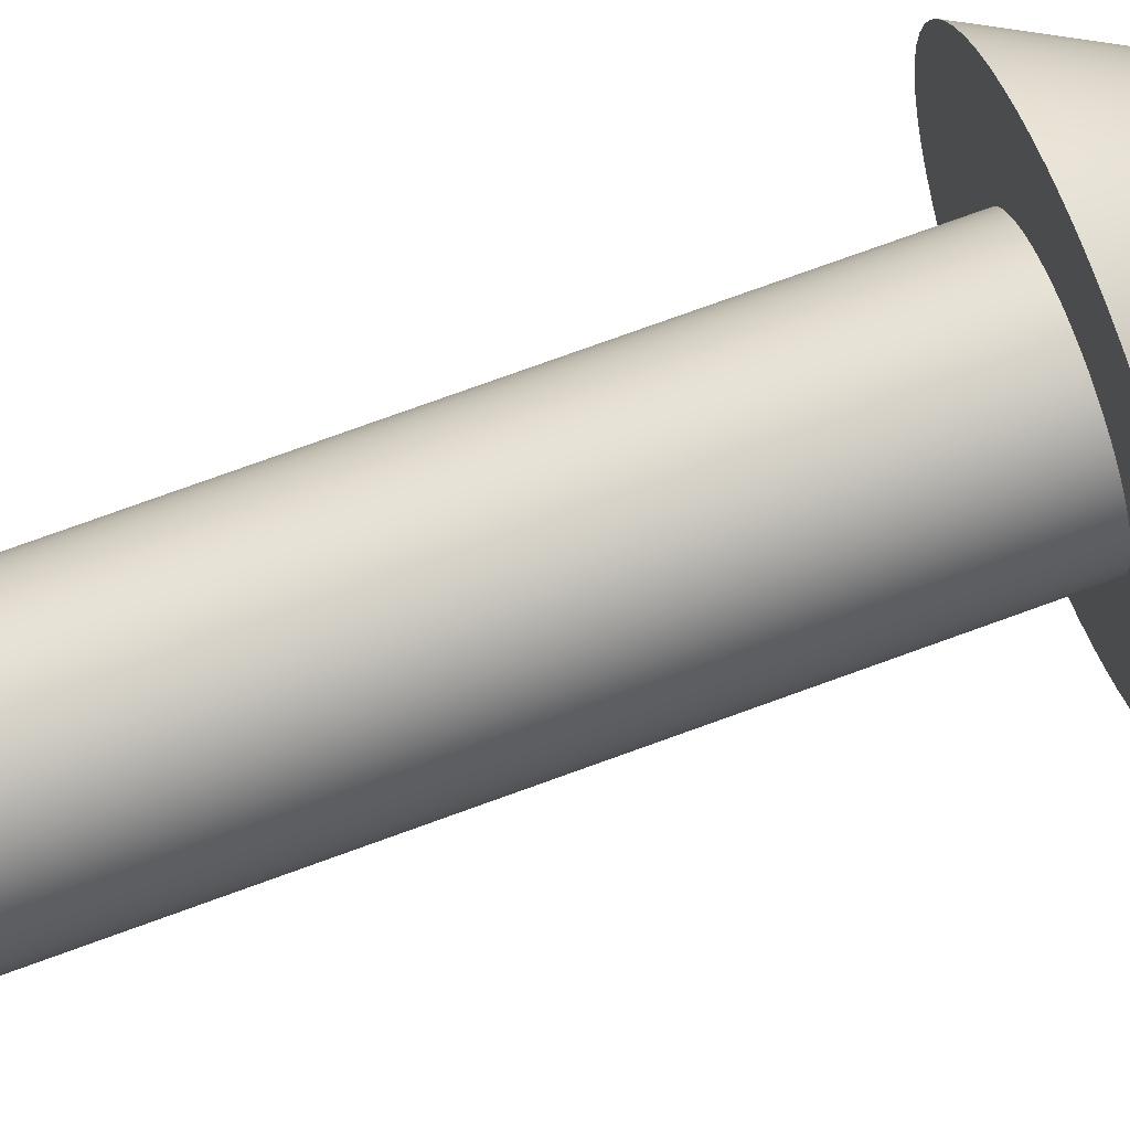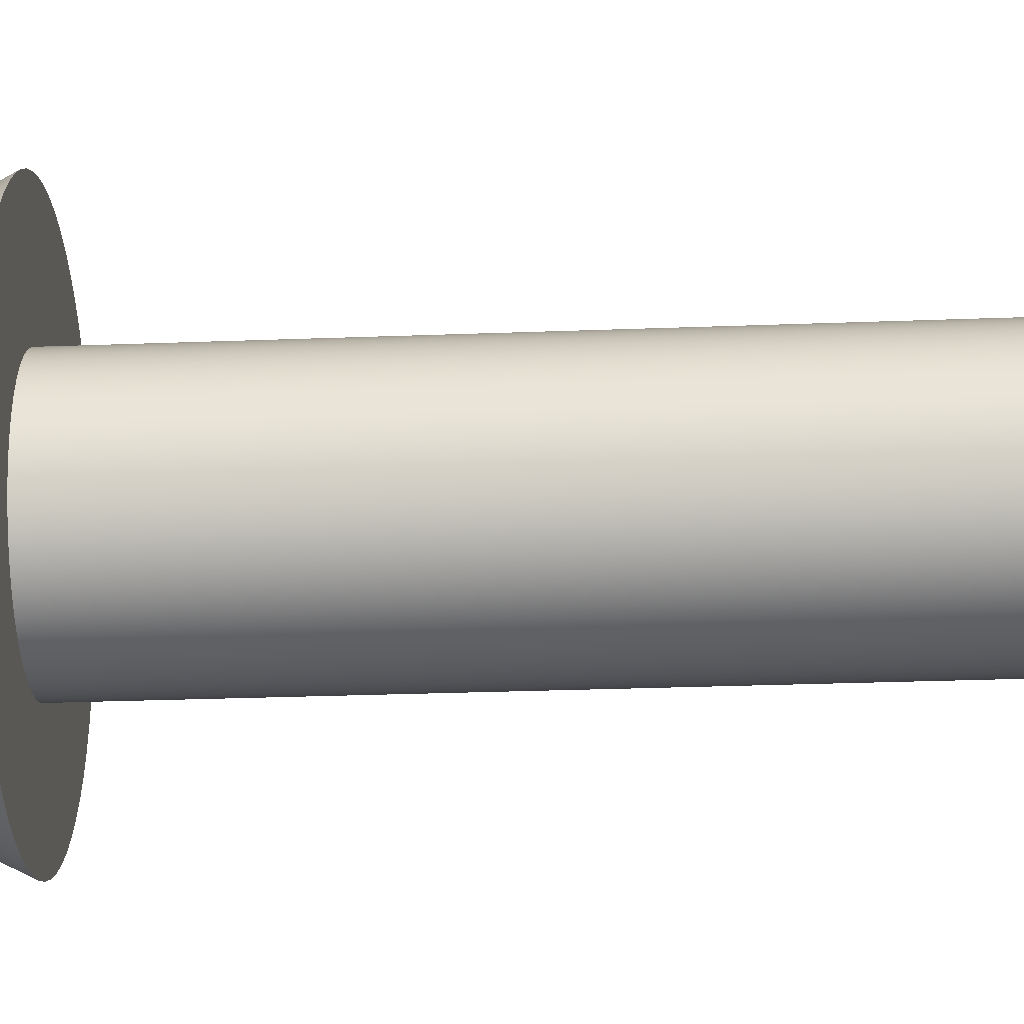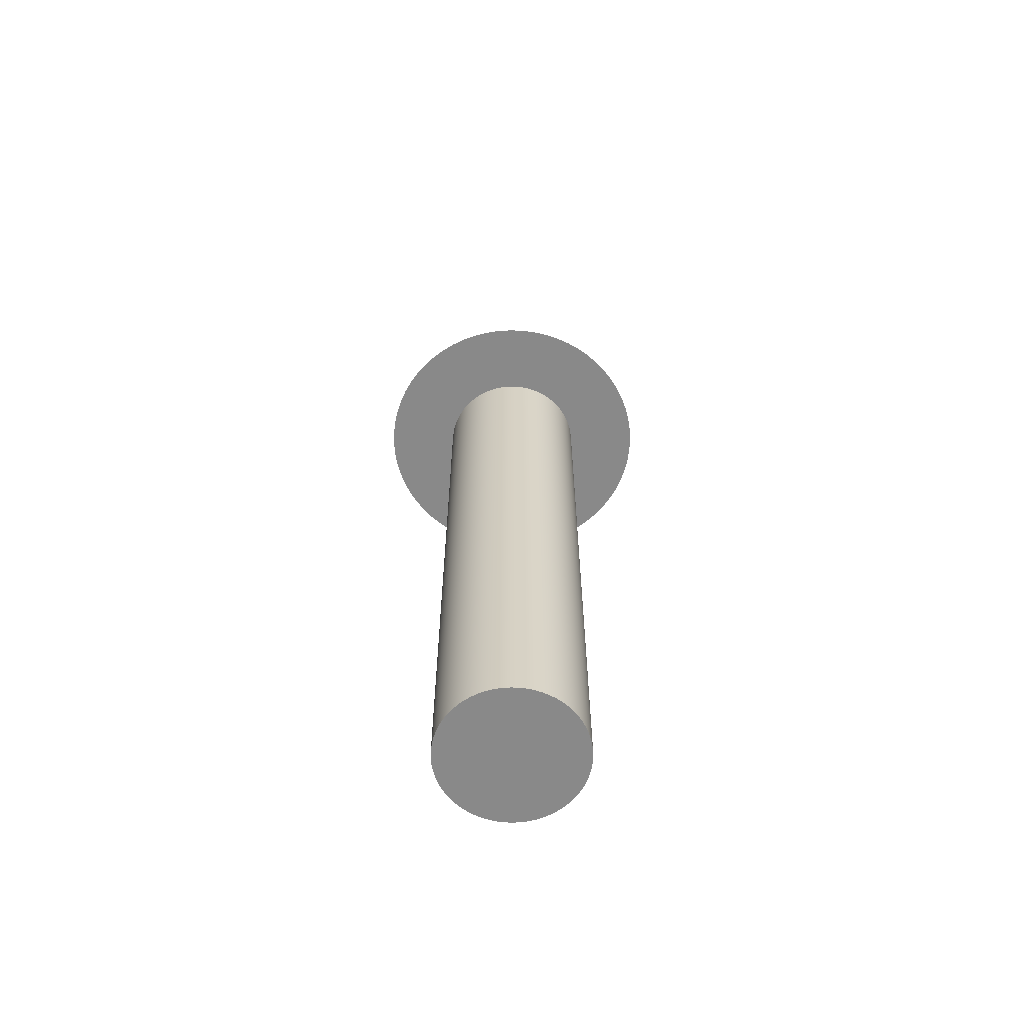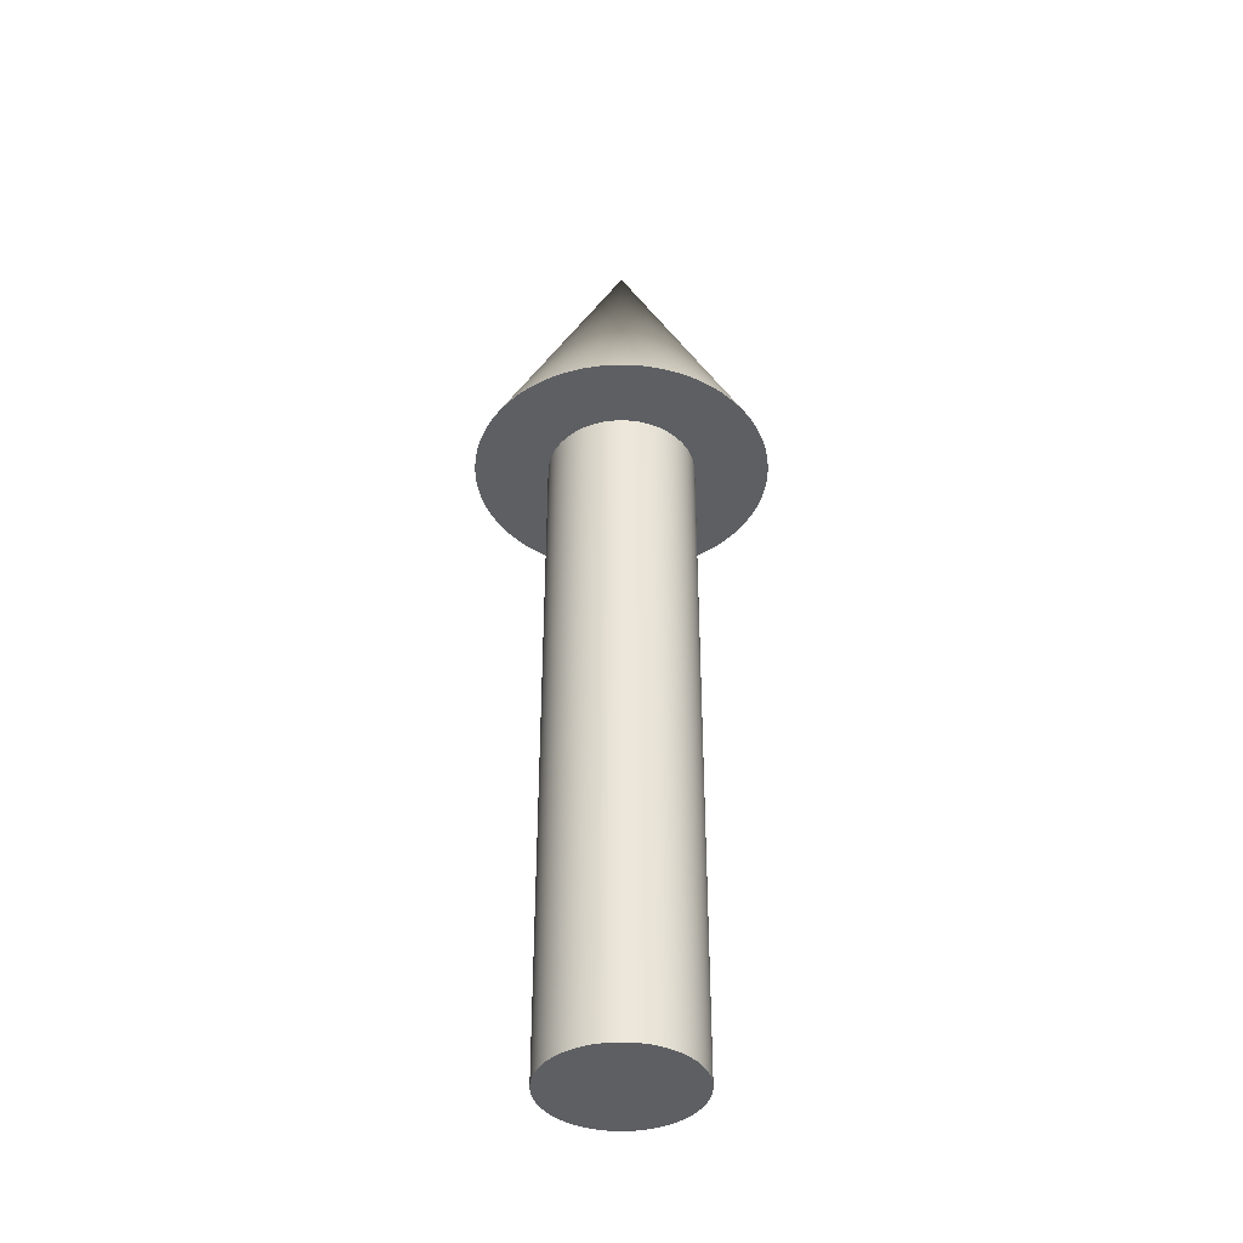
<metadata>
{"format":"obj","ext":"obj","renderer":"f3d","projection":"perspective","resolution":1024,"background":"white","views":[{"elev":75.0,"azim":-110.0,"up":"+Y"},{"elev":-20.3,"azim":94.5,"up":"+Y"},{"elev":-63.2,"azim":74.0,"up":"+Z"},{"elev":-40.4,"azim":166.0,"up":"+Z"}]}
</metadata>
<code>
v 0.075 0 0
v 0.07464 0.007351 0
v 0.07356 0.01463 0
v 0.07177 0.02177 0
v 0.06929 0.0287 0
v 0.06614 0.03535 0
v 0.06236 0.04167 0
v 0.05798 0.04758 0
v 0.05303 0.05303 0
v 0.04758 0.05798 0
v 0.04167 0.06236 0
v 0.03535 0.06614 0
v 0.0287 0.06929 0
v 0.02177 0.07177 0
v 0.01463 0.07356 0
v 0.007351 0.07464 0
v 0 0.075 0
v -0.007351 0.07464 0
v -0.01463 0.07356 0
v -0.02177 0.07177 0
v -0.0287 0.06929 0
v -0.03535 0.06614 0
v -0.04167 0.06236 0
v -0.04758 0.05798 0
v -0.05303 0.05303 0
v -0.05798 0.04758 0
v -0.06236 0.04167 0
v -0.06614 0.03535 0
v -0.06929 0.0287 0
v -0.07177 0.02177 0
v -0.07356 0.01463 0
v -0.07464 0.007351 0
v -0.075 0 0
v -0.07464 -0.007351 0
v -0.07356 -0.01463 0
v -0.07177 -0.02177 0
v -0.06929 -0.0287 0
v -0.06614 -0.03535 0
v -0.06236 -0.04167 0
v -0.05798 -0.04758 0
v -0.05303 -0.05303 0
v -0.04758 -0.05798 0
v -0.04167 -0.06236 0
v -0.03535 -0.06614 0
v -0.0287 -0.06929 0
v -0.02177 -0.07177 0
v -0.01463 -0.07356 0
v -0.007351 -0.07464 0
v -0 -0.075 0
v 0.007351 -0.07464 0
v 0.01463 -0.07356 0
v 0.02177 -0.07177 0
v 0.0287 -0.06929 0
v 0.03535 -0.06614 0
v 0.04167 -0.06236 0
v 0.04758 -0.05798 0
v 0.05303 -0.05303 0
v 0.05798 -0.04758 0
v 0.06236 -0.04167 0
v 0.06614 -0.03535 0
v 0.06929 -0.0287 0
v 0.07177 -0.02177 0
v 0.07356 -0.01463 0
v 0.07464 -0.007351 0
v 0.075 0 0
v 0.07464 0.007351 0
v 0.07356 0.01463 0
v 0.07177 0.02177 0
v 0.06929 0.0287 0
v 0.06614 0.03535 0
v 0.06236 0.04167 0
v 0.05798 0.04758 0
v 0.05303 0.05303 0
v 0.04758 0.05798 0
v 0.04167 0.06236 0
v 0.03535 0.06614 0
v 0.0287 0.06929 0
v 0.02177 0.07177 0
v 0.01463 0.07356 0
v 0.007351 0.07464 0
v 0 0.075 0
v -0.007351 0.07464 0
v -0.01463 0.07356 0
v -0.02177 0.07177 0
v -0.0287 0.06929 0
v -0.03535 0.06614 0
v -0.04167 0.06236 0
v -0.04758 0.05798 0
v -0.05303 0.05303 0
v -0.05798 0.04758 0
v -0.06236 0.04167 0
v -0.06614 0.03535 0
v -0.06929 0.0287 0
v -0.07177 0.02177 0
v -0.07356 0.01463 0
v -0.07464 0.007351 0
v -0.075 0 0
v -0.07464 -0.007351 0
v -0.07356 -0.01463 0
v -0.07177 -0.02177 0
v -0.06929 -0.0287 0
v -0.06614 -0.03535 0
v -0.06236 -0.04167 0
v -0.05798 -0.04758 0
v -0.05303 -0.05303 0
v -0.04758 -0.05798 0
v -0.04167 -0.06236 0
v -0.03535 -0.06614 0
v -0.0287 -0.06929 0
v -0.02177 -0.07177 0
v -0.01463 -0.07356 0
v -0.007351 -0.07464 0
v -0 -0.075 0
v 0.007351 -0.07464 0
v 0.01463 -0.07356 0
v 0.02177 -0.07177 0
v 0.0287 -0.06929 0
v 0.03535 -0.06614 0
v 0.04167 -0.06236 0
v 0.04758 -0.05798 0
v 0.05303 -0.05303 0
v 0.05798 -0.04758 0
v 0.06236 -0.04167 0
v 0.06614 -0.03535 0
v 0.06929 -0.0287 0
v 0.07177 -0.02177 0
v 0.07356 -0.01463 0
v 0.07464 -0.007351 0
v 0.075 0 0.7
v 0.07464 0.007351 0.7
v 0.07356 0.01463 0.7
v 0.07177 0.02177 0.7
v 0.06929 0.0287 0.7
v 0.06614 0.03535 0.7
v 0.06236 0.04167 0.7
v 0.05798 0.04758 0.7
v 0.05303 0.05303 0.7
v 0.04758 0.05798 0.7
v 0.04167 0.06236 0.7
v 0.03535 0.06614 0.7
v 0.0287 0.06929 0.7
v 0.02177 0.07177 0.7
v 0.01463 0.07356 0.7
v 0.007351 0.07464 0.7
v 0 0.075 0.7
v -0.007351 0.07464 0.7
v -0.01463 0.07356 0.7
v -0.02177 0.07177 0.7
v -0.0287 0.06929 0.7
v -0.03535 0.06614 0.7
v -0.04167 0.06236 0.7
v -0.04758 0.05798 0.7
v -0.05303 0.05303 0.7
v -0.05798 0.04758 0.7
v -0.06236 0.04167 0.7
v -0.06614 0.03535 0.7
v -0.06929 0.0287 0.7
v -0.07177 0.02177 0.7
v -0.07356 0.01463 0.7
v -0.07464 0.007351 0.7
v -0.075 0 0.7
v -0.07464 -0.007351 0.7
v -0.07356 -0.01463 0.7
v -0.07177 -0.02177 0.7
v -0.06929 -0.0287 0.7
v -0.06614 -0.03535 0.7
v -0.06236 -0.04167 0.7
v -0.05798 -0.04758 0.7
v -0.05303 -0.05303 0.7
v -0.04758 -0.05798 0.7
v -0.04167 -0.06236 0.7
v -0.03535 -0.06614 0.7
v -0.0287 -0.06929 0.7
v -0.02177 -0.07177 0.7
v -0.01463 -0.07356 0.7
v -0.007351 -0.07464 0.7
v -0 -0.075 0.7
v 0.007351 -0.07464 0.7
v 0.01463 -0.07356 0.7
v 0.02177 -0.07177 0.7
v 0.0287 -0.06929 0.7
v 0.03535 -0.06614 0.7
v 0.04167 -0.06236 0.7
v 0.04758 -0.05798 0.7
v 0.05303 -0.05303 0.7
v 0.05798 -0.04758 0.7
v 0.06236 -0.04167 0.7
v 0.06614 -0.03535 0.7
v 0.06929 -0.0287 0.7
v 0.07177 -0.02177 0.7
v 0.07356 -0.01463 0.7
v 0.07464 -0.007351 0.7
v 0.075 0 0.7
v 0.07464 0.007351 0.7
v 0.07356 0.01463 0.7
v 0.07177 0.02177 0.7
v 0.06929 0.0287 0.7
v 0.06614 0.03535 0.7
v 0.06236 0.04167 0.7
v 0.05798 0.04758 0.7
v 0.05303 0.05303 0.7
v 0.04758 0.05798 0.7
v 0.04167 0.06236 0.7
v 0.03535 0.06614 0.7
v 0.0287 0.06929 0.7
v 0.02177 0.07177 0.7
v 0.01463 0.07356 0.7
v 0.007351 0.07464 0.7
v 0 0.075 0.7
v -0.007351 0.07464 0.7
v -0.01463 0.07356 0.7
v -0.02177 0.07177 0.7
v -0.0287 0.06929 0.7
v -0.03535 0.06614 0.7
v -0.04167 0.06236 0.7
v -0.04758 0.05798 0.7
v -0.05303 0.05303 0.7
v -0.05798 0.04758 0.7
v -0.06236 0.04167 0.7
v -0.06614 0.03535 0.7
v -0.06929 0.0287 0.7
v -0.07177 0.02177 0.7
v -0.07356 0.01463 0.7
v -0.07464 0.007351 0.7
v -0.075 0 0.7
v -0.07464 -0.007351 0.7
v -0.07356 -0.01463 0.7
v -0.07177 -0.02177 0.7
v -0.06929 -0.0287 0.7
v -0.06614 -0.03535 0.7
v -0.06236 -0.04167 0.7
v -0.05798 -0.04758 0.7
v -0.05303 -0.05303 0.7
v -0.04758 -0.05798 0.7
v -0.04167 -0.06236 0.7
v -0.03535 -0.06614 0.7
v -0.0287 -0.06929 0.7
v -0.02177 -0.07177 0.7
v -0.01463 -0.07356 0.7
v -0.007351 -0.07464 0.7
v -0 -0.075 0.7
v 0.007351 -0.07464 0.7
v 0.01463 -0.07356 0.7
v 0.02177 -0.07177 0.7
v 0.0287 -0.06929 0.7
v 0.03535 -0.06614 0.7
v 0.04167 -0.06236 0.7
v 0.04758 -0.05798 0.7
v 0.05303 -0.05303 0.7
v 0.05798 -0.04758 0.7
v 0.06236 -0.04167 0.7
v 0.06614 -0.03535 0.7
v 0.06929 -0.0287 0.7
v 0.07177 -0.02177 0.7
v 0.07356 -0.01463 0.7
v 0.07464 -0.007351 0.7
v 0.15 0 0.7
v 0.1493 0.0147 0.7
v 0.1471 0.02926 0.7
v 0.1435 0.04354 0.7
v 0.1386 0.0574 0.7
v 0.1323 0.07071 0.7
v 0.1247 0.08334 0.7
v 0.116 0.09516 0.7
v 0.1061 0.1061 0.7
v 0.09516 0.116 0.7
v 0.08334 0.1247 0.7
v 0.07071 0.1323 0.7
v 0.0574 0.1386 0.7
v 0.04354 0.1435 0.7
v 0.02926 0.1471 0.7
v 0.0147 0.1493 0.7
v 0 0.15 0.7
v -0.0147 0.1493 0.7
v -0.02926 0.1471 0.7
v -0.04354 0.1435 0.7
v -0.0574 0.1386 0.7
v -0.07071 0.1323 0.7
v -0.08334 0.1247 0.7
v -0.09516 0.116 0.7
v -0.1061 0.1061 0.7
v -0.116 0.09516 0.7
v -0.1247 0.08334 0.7
v -0.1323 0.07071 0.7
v -0.1386 0.0574 0.7
v -0.1435 0.04354 0.7
v -0.1471 0.02926 0.7
v -0.1493 0.0147 0.7
v -0.15 0 0.7
v -0.1493 -0.0147 0.7
v -0.1471 -0.02926 0.7
v -0.1435 -0.04354 0.7
v -0.1386 -0.0574 0.7
v -0.1323 -0.07071 0.7
v -0.1247 -0.08334 0.7
v -0.116 -0.09516 0.7
v -0.1061 -0.1061 0.7
v -0.09516 -0.116 0.7
v -0.08334 -0.1247 0.7
v -0.07071 -0.1323 0.7
v -0.0574 -0.1386 0.7
v -0.04354 -0.1435 0.7
v -0.02926 -0.1471 0.7
v -0.0147 -0.1493 0.7
v -0 -0.15 0.7
v 0.0147 -0.1493 0.7
v 0.02926 -0.1471 0.7
v 0.04354 -0.1435 0.7
v 0.0574 -0.1386 0.7
v 0.07071 -0.1323 0.7
v 0.08334 -0.1247 0.7
v 0.09516 -0.116 0.7
v 0.1061 -0.1061 0.7
v 0.116 -0.09516 0.7
v 0.1247 -0.08334 0.7
v 0.1323 -0.07071 0.7
v 0.1386 -0.0574 0.7
v 0.1435 -0.04354 0.7
v 0.1471 -0.02926 0.7
v 0.1493 -0.0147 0.7
v 0 0 1
v 0.15 0 0.7
v 0.1493 0.0147 0.7
v 0.1471 0.02926 0.7
v 0.1435 0.04354 0.7
v 0.1386 0.0574 0.7
v 0.1323 0.07071 0.7
v 0.1247 0.08334 0.7
v 0.116 0.09516 0.7
v 0.1061 0.1061 0.7
v 0.09516 0.116 0.7
v 0.08334 0.1247 0.7
v 0.07071 0.1323 0.7
v 0.0574 0.1386 0.7
v 0.04354 0.1435 0.7
v 0.02926 0.1471 0.7
v 0.0147 0.1493 0.7
v 0 0.15 0.7
v -0.0147 0.1493 0.7
v -0.02926 0.1471 0.7
v -0.04354 0.1435 0.7
v -0.0574 0.1386 0.7
v -0.07071 0.1323 0.7
v -0.08334 0.1247 0.7
v -0.09516 0.116 0.7
v -0.1061 0.1061 0.7
v -0.116 0.09516 0.7
v -0.1247 0.08334 0.7
v -0.1323 0.07071 0.7
v -0.1386 0.0574 0.7
v -0.1435 0.04354 0.7
v -0.1471 0.02926 0.7
v -0.1493 0.0147 0.7
v -0.15 0 0.7
v -0.1493 -0.0147 0.7
v -0.1471 -0.02926 0.7
v -0.1435 -0.04354 0.7
v -0.1386 -0.0574 0.7
v -0.1323 -0.07071 0.7
v -0.1247 -0.08334 0.7
v -0.116 -0.09516 0.7
v -0.1061 -0.1061 0.7
v -0.09516 -0.116 0.7
v -0.08334 -0.1247 0.7
v -0.07071 -0.1323 0.7
v -0.0574 -0.1386 0.7
v -0.04354 -0.1435 0.7
v -0.02926 -0.1471 0.7
v -0.0147 -0.1493 0.7
v -0 -0.15 0.7
v 0.0147 -0.1493 0.7
v 0.02926 -0.1471 0.7
v 0.04354 -0.1435 0.7
v 0.0574 -0.1386 0.7
v 0.07071 -0.1323 0.7
v 0.08334 -0.1247 0.7
v 0.09516 -0.116 0.7
v 0.1061 -0.1061 0.7
v 0.116 -0.09516 0.7
v 0.1247 -0.08334 0.7
v 0.1323 -0.07071 0.7
v 0.1386 -0.0574 0.7
v 0.1435 -0.04354 0.7
v 0.1471 -0.02926 0.7
v 0.1493 -0.0147 0.7
f 1 3 2
f 1 4 3
f 1 5 4
f 1 6 5
f 1 7 6
f 1 8 7
f 1 9 8
f 1 10 9
f 1 11 10
f 1 12 11
f 1 13 12
f 1 14 13
f 1 15 14
f 1 16 15
f 1 17 16
f 1 18 17
f 1 19 18
f 1 20 19
f 1 21 20
f 1 22 21
f 1 23 22
f 1 24 23
f 1 25 24
f 1 26 25
f 1 27 26
f 1 28 27
f 1 29 28
f 1 30 29
f 1 31 30
f 1 32 31
f 1 33 32
f 1 34 33
f 1 35 34
f 1 36 35
f 1 37 36
f 1 38 37
f 1 39 38
f 1 40 39
f 1 41 40
f 1 42 41
f 1 43 42
f 1 44 43
f 1 45 44
f 1 46 45
f 1 47 46
f 1 48 47
f 1 49 48
f 1 50 49
f 1 51 50
f 1 52 51
f 1 53 52
f 1 54 53
f 1 55 54
f 1 56 55
f 1 57 56
f 1 58 57
f 1 59 58
f 1 60 59
f 1 61 60
f 1 62 61
f 1 63 62
f 1 64 63
f 65 130 129
f 65 66 130
f 66 131 130
f 66 67 131
f 67 132 131
f 67 68 132
f 68 133 132
f 68 69 133
f 69 134 133
f 69 70 134
f 70 135 134
f 70 71 135
f 71 136 135
f 71 72 136
f 72 137 136
f 72 73 137
f 73 138 137
f 73 74 138
f 74 139 138
f 74 75 139
f 75 140 139
f 75 76 140
f 76 141 140
f 76 77 141
f 77 142 141
f 77 78 142
f 78 143 142
f 78 79 143
f 79 144 143
f 79 80 144
f 80 145 144
f 80 81 145
f 81 146 145
f 81 82 146
f 82 147 146
f 82 83 147
f 83 148 147
f 83 84 148
f 84 149 148
f 84 85 149
f 85 150 149
f 85 86 150
f 86 151 150
f 86 87 151
f 87 152 151
f 87 88 152
f 88 153 152
f 88 89 153
f 89 154 153
f 89 90 154
f 90 155 154
f 90 91 155
f 91 156 155
f 91 92 156
f 92 157 156
f 92 93 157
f 93 158 157
f 93 94 158
f 94 159 158
f 94 95 159
f 95 160 159
f 95 96 160
f 96 161 160
f 96 97 161
f 97 162 161
f 97 98 162
f 98 163 162
f 98 99 163
f 99 164 163
f 99 100 164
f 100 165 164
f 100 101 165
f 101 166 165
f 101 102 166
f 102 167 166
f 102 103 167
f 103 168 167
f 103 104 168
f 104 169 168
f 104 105 169
f 105 170 169
f 105 106 170
f 106 171 170
f 106 107 171
f 107 172 171
f 107 108 172
f 108 173 172
f 108 109 173
f 109 174 173
f 109 110 174
f 110 175 174
f 110 111 175
f 111 176 175
f 111 112 176
f 112 177 176
f 112 113 177
f 113 178 177
f 113 114 178
f 114 179 178
f 114 115 179
f 115 180 179
f 115 116 180
f 116 181 180
f 116 117 181
f 117 182 181
f 117 118 182
f 118 183 182
f 118 119 183
f 119 184 183
f 119 120 184
f 120 185 184
f 120 121 185
f 121 186 185
f 121 122 186
f 122 187 186
f 122 123 187
f 123 188 187
f 123 124 188
f 124 189 188
f 124 125 189
f 125 190 189
f 125 126 190
f 126 191 190
f 126 127 191
f 127 192 191
f 127 128 192
f 128 129 192
f 128 65 129
f 193 258 257
f 193 194 258
f 194 259 258
f 194 195 259
f 195 260 259
f 195 196 260
f 196 261 260
f 196 197 261
f 197 262 261
f 197 198 262
f 198 263 262
f 198 199 263
f 199 264 263
f 199 200 264
f 200 265 264
f 200 201 265
f 201 266 265
f 201 202 266
f 202 267 266
f 202 203 267
f 203 268 267
f 203 204 268
f 204 269 268
f 204 205 269
f 205 270 269
f 205 206 270
f 206 271 270
f 206 207 271
f 207 272 271
f 207 208 272
f 208 273 272
f 208 209 273
f 209 274 273
f 209 210 274
f 210 275 274
f 210 211 275
f 211 276 275
f 211 212 276
f 212 277 276
f 212 213 277
f 213 278 277
f 213 214 278
f 214 279 278
f 214 215 279
f 215 280 279
f 215 216 280
f 216 281 280
f 216 217 281
f 217 282 281
f 217 218 282
f 218 283 282
f 218 219 283
f 219 284 283
f 219 220 284
f 220 285 284
f 220 221 285
f 221 286 285
f 221 222 286
f 222 287 286
f 222 223 287
f 223 288 287
f 223 224 288
f 224 289 288
f 224 225 289
f 225 290 289
f 225 226 290
f 226 291 290
f 226 227 291
f 227 292 291
f 227 228 292
f 228 293 292
f 228 229 293
f 229 294 293
f 229 230 294
f 230 295 294
f 230 231 295
f 231 296 295
f 231 232 296
f 232 297 296
f 232 233 297
f 233 298 297
f 233 234 298
f 234 299 298
f 234 235 299
f 235 300 299
f 235 236 300
f 236 301 300
f 236 237 301
f 237 302 301
f 237 238 302
f 238 303 302
f 238 239 303
f 239 304 303
f 239 240 304
f 240 305 304
f 240 241 305
f 241 306 305
f 241 242 306
f 242 307 306
f 242 243 307
f 243 308 307
f 243 244 308
f 244 309 308
f 244 245 309
f 245 310 309
f 245 246 310
f 246 311 310
f 246 247 311
f 247 312 311
f 247 248 312
f 248 313 312
f 248 249 313
f 249 314 313
f 249 250 314
f 250 315 314
f 250 251 315
f 251 316 315
f 251 252 316
f 252 317 316
f 252 253 317
f 253 318 317
f 253 254 318
f 254 319 318
f 254 255 319
f 255 320 319
f 255 256 320
f 256 257 320
f 256 193 257
f 321 322 323
f 321 323 324
f 321 324 325
f 321 325 326
f 321 326 327
f 321 327 328
f 321 328 329
f 321 329 330
f 321 330 331
f 321 331 332
f 321 332 333
f 321 333 334
f 321 334 335
f 321 335 336
f 321 336 337
f 321 337 338
f 321 338 339
f 321 339 340
f 321 340 341
f 321 341 342
f 321 342 343
f 321 343 344
f 321 344 345
f 321 345 346
f 321 346 347
f 321 347 348
f 321 348 349
f 321 349 350
f 321 350 351
f 321 351 352
f 321 352 353
f 321 353 354
f 321 354 355
f 321 355 356
f 321 356 357
f 321 357 358
f 321 358 359
f 321 359 360
f 321 360 361
f 321 361 362
f 321 362 363
f 321 363 364
f 321 364 365
f 321 365 366
f 321 366 367
f 321 367 368
f 321 368 369
f 321 369 370
f 321 370 371
f 321 371 372
f 321 372 373
f 321 373 374
f 321 374 375
f 321 375 376
f 321 376 377
f 321 377 378
f 321 378 379
f 321 379 380
f 321 380 381
f 321 381 382
f 321 382 383
f 321 383 384
f 321 384 385
f 321 385 322

</code>
